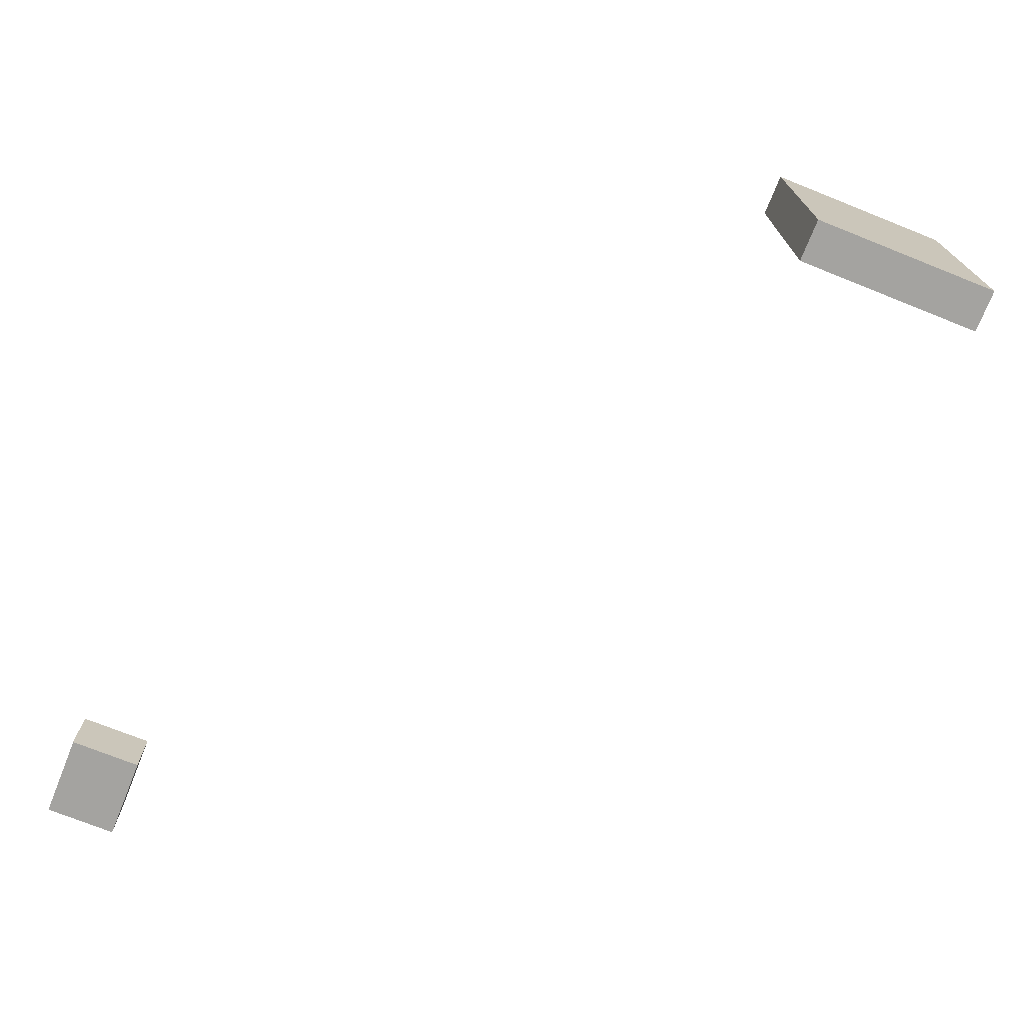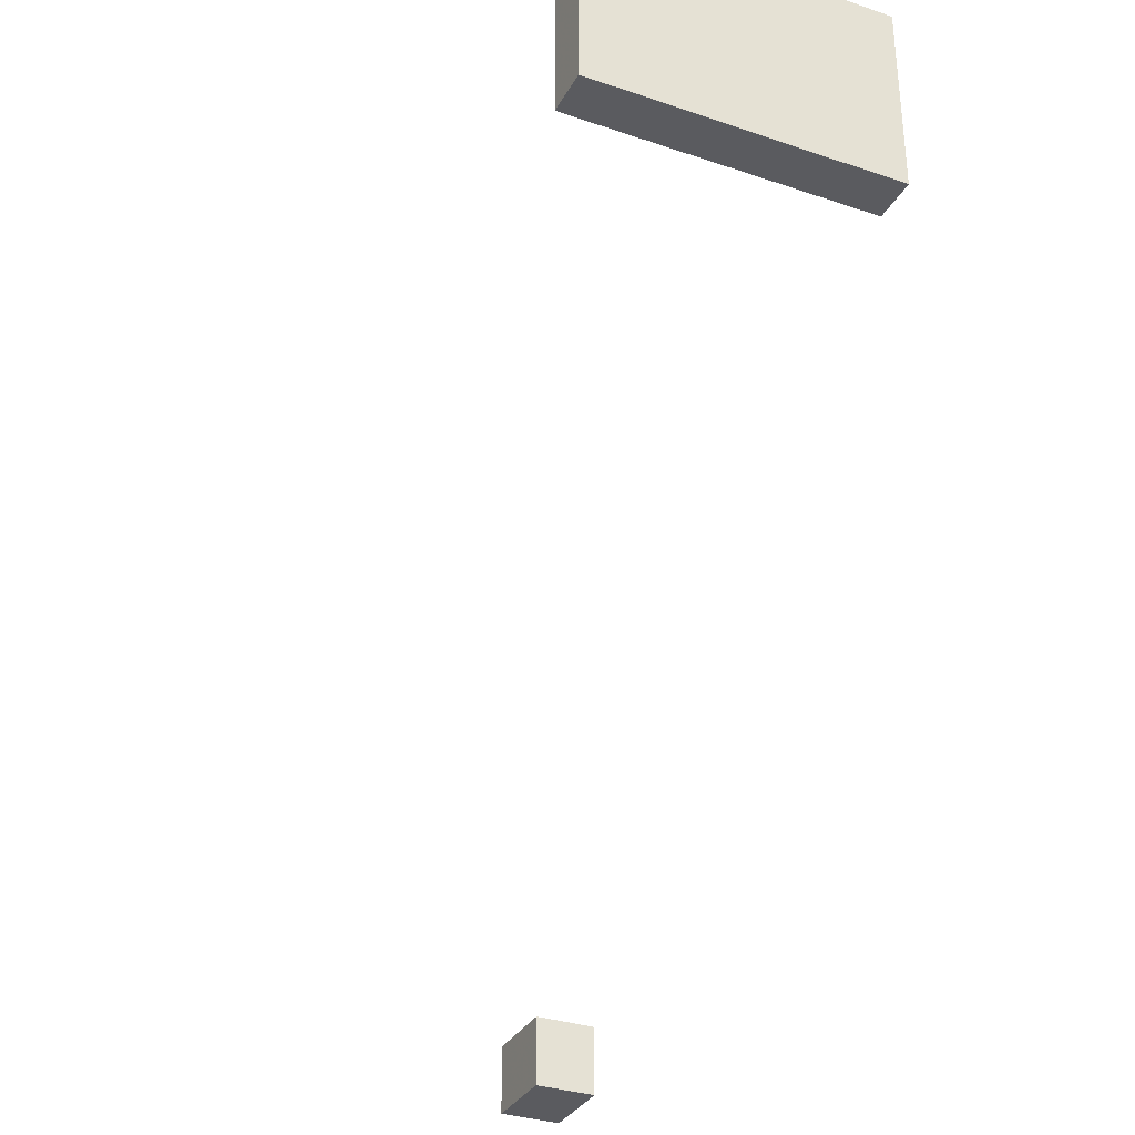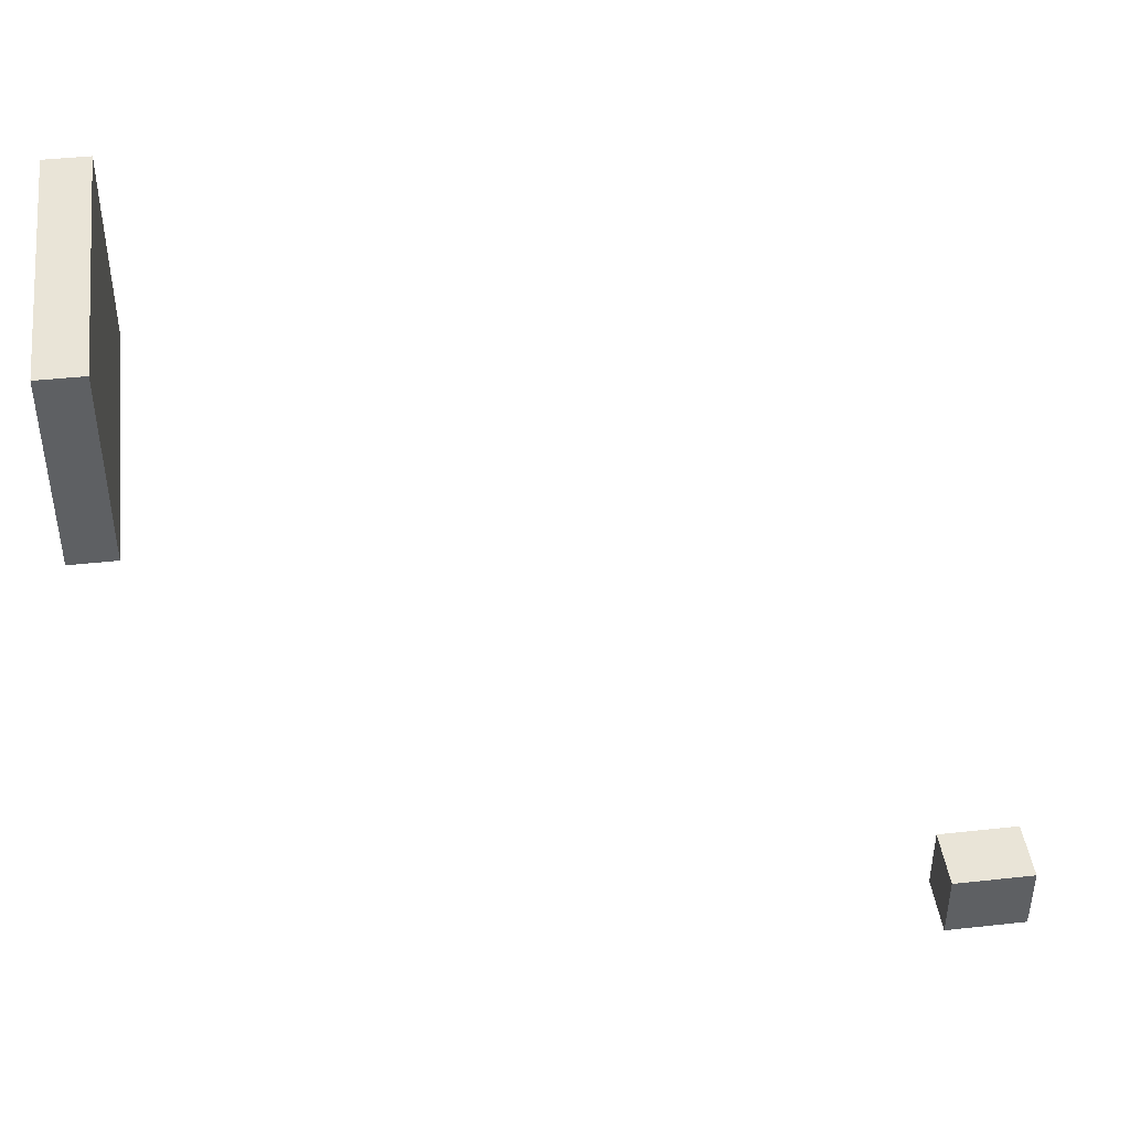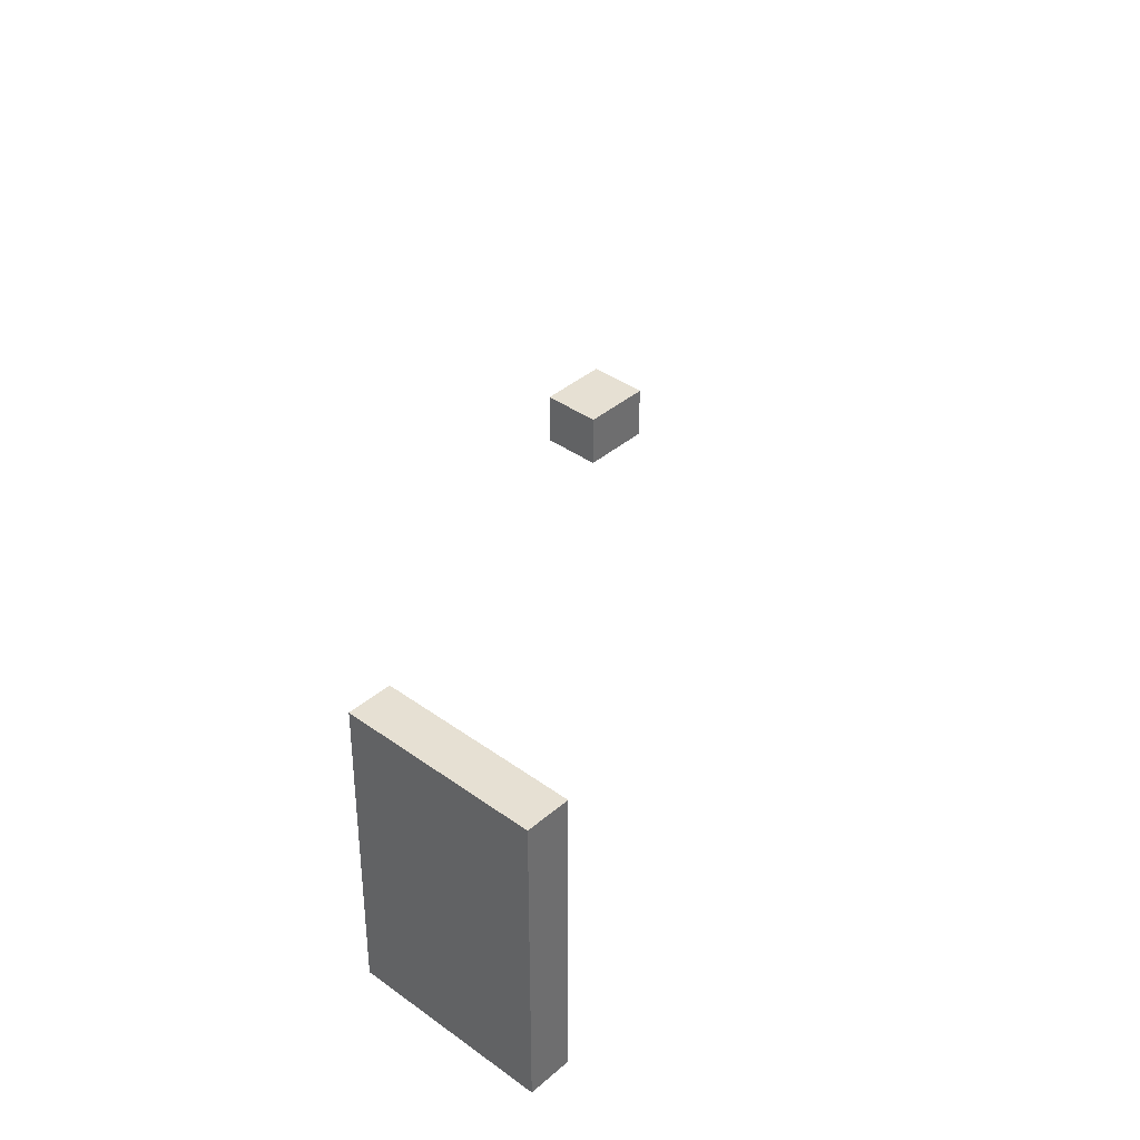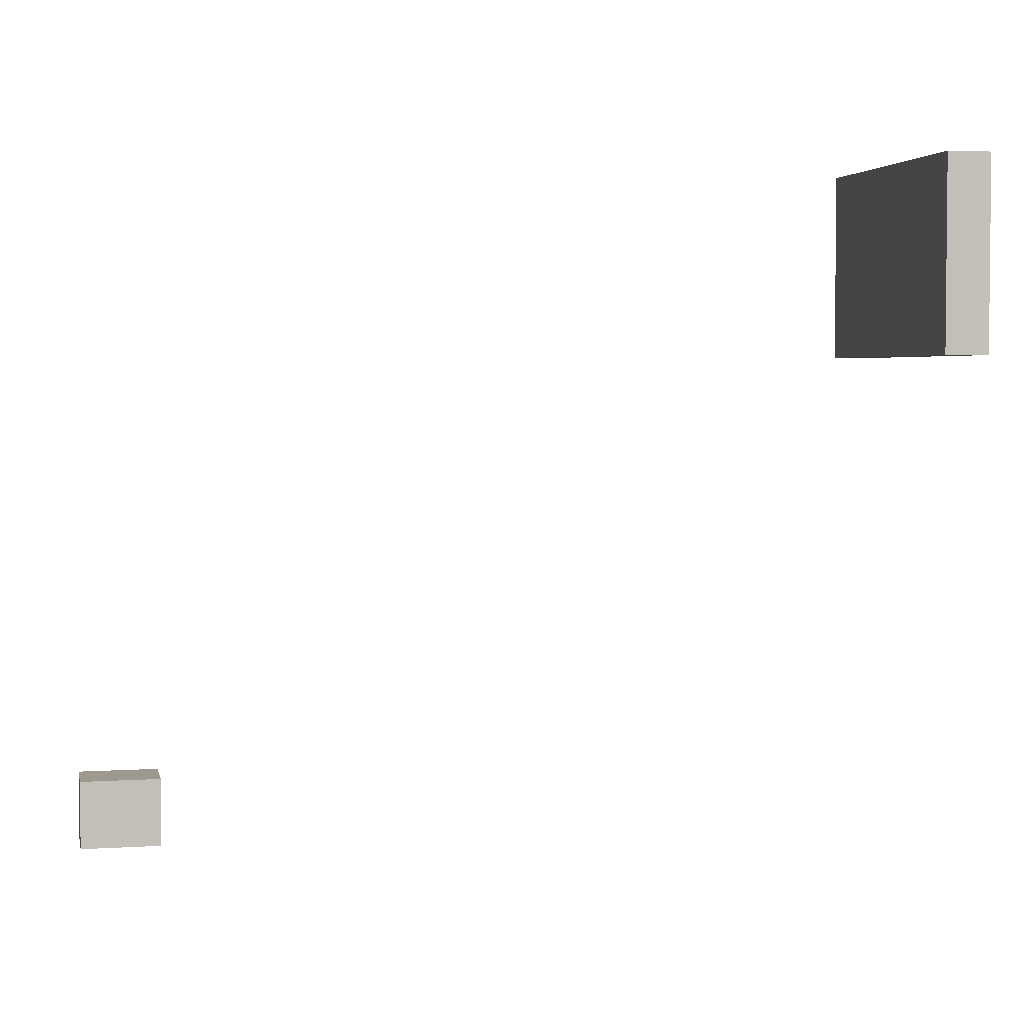
<metadata>
{"format":"obj","ext":"obj","renderer":"f3d","projection":"perspective","resolution":1024,"background":"white","views":[{"elev":-72.8,"azim":68.2,"up":"+Z"},{"elev":-33.2,"azim":65.1,"up":"+Y"},{"elev":43.2,"azim":172.6,"up":"+Y"},{"elev":38.3,"azim":132.6,"up":"+Z"},{"elev":3.4,"azim":-12.1,"up":"+Y"}]}
</metadata>
<code>
v 7.327 4.525 0.5827
v 7.327 4.525 2.643
v 7.327 5.848 0.5827
v 7.327 5.848 2.643
v 7.631 4.525 0.5827
v 7.631 4.525 2.643
v 7.631 5.848 0.5827
v 7.631 5.848 2.643
v 1.795 1.065 0.06436
v 1.795 1.065 0.4867
v 1.795 1.543 0.06436
v 1.795 1.543 0.4867
v 2.357 1.065 0.06436
v 2.357 1.065 0.4867
v 2.357 1.543 0.06436
v 2.357 1.543 0.4867
f 2 4 1
f 5 2 1
f 1 4 3
f 3 5 1
f 2 8 4
f 6 2 5
f 6 8 2
f 4 8 3
f 7 5 3
f 3 8 7
f 7 6 5
f 8 6 7
f 10 12 9
f 13 10 9
f 9 12 11
f 11 13 9
f 10 16 12
f 14 10 13
f 14 16 10
f 12 16 11
f 15 13 11
f 11 16 15
f 15 14 13
f 16 14 15

</code>
